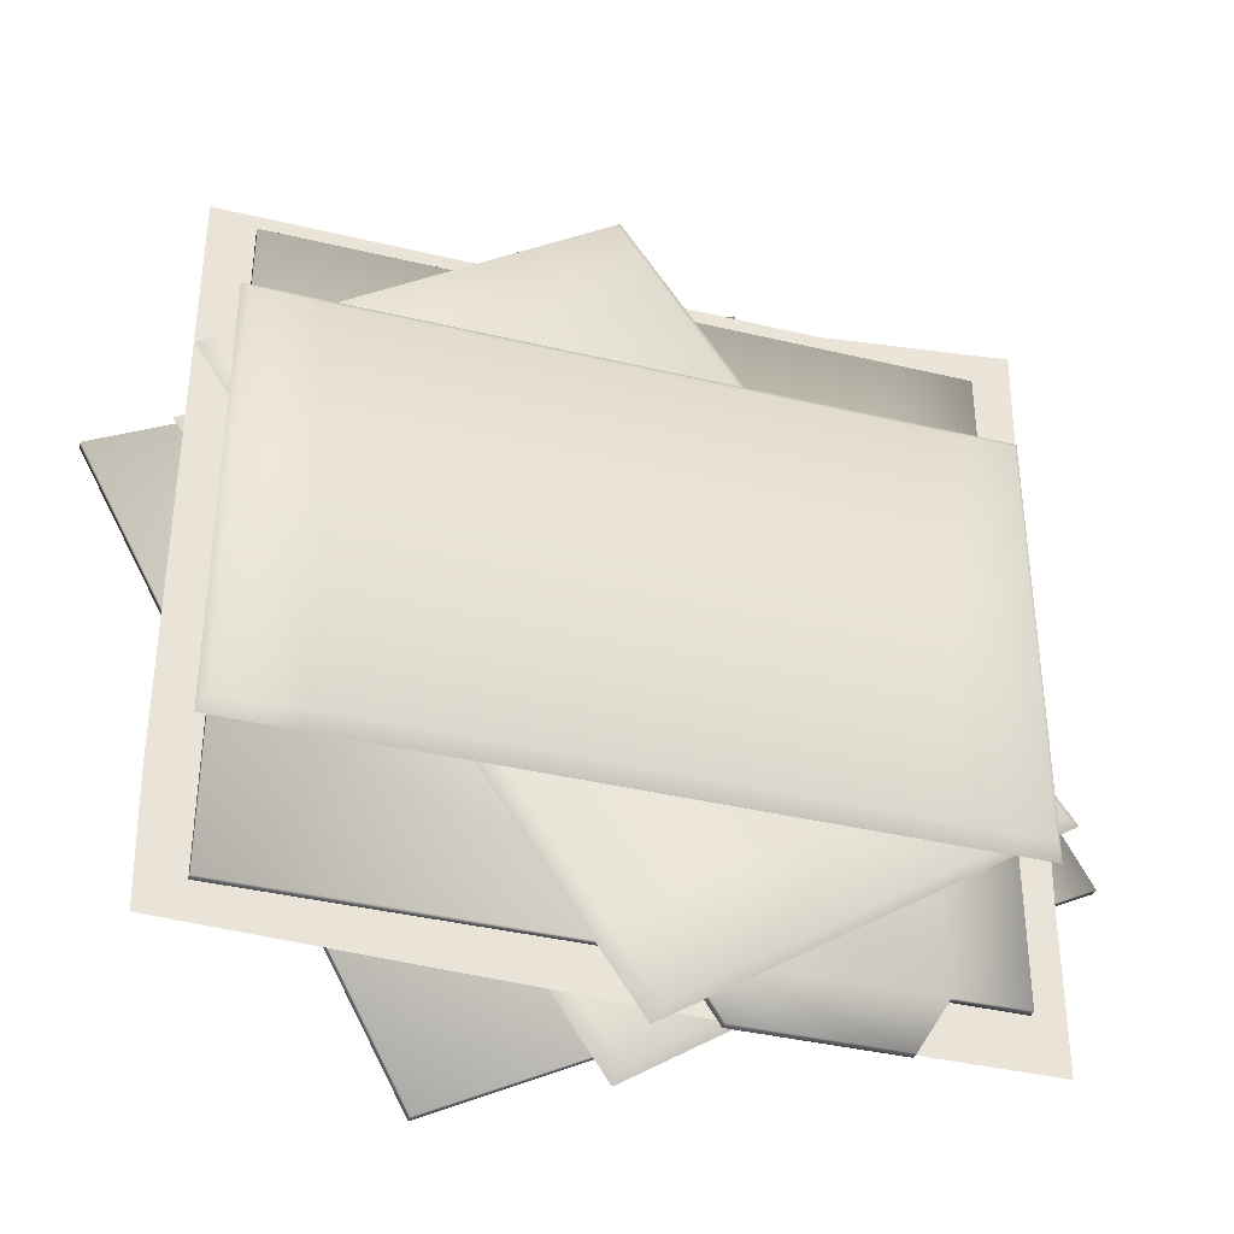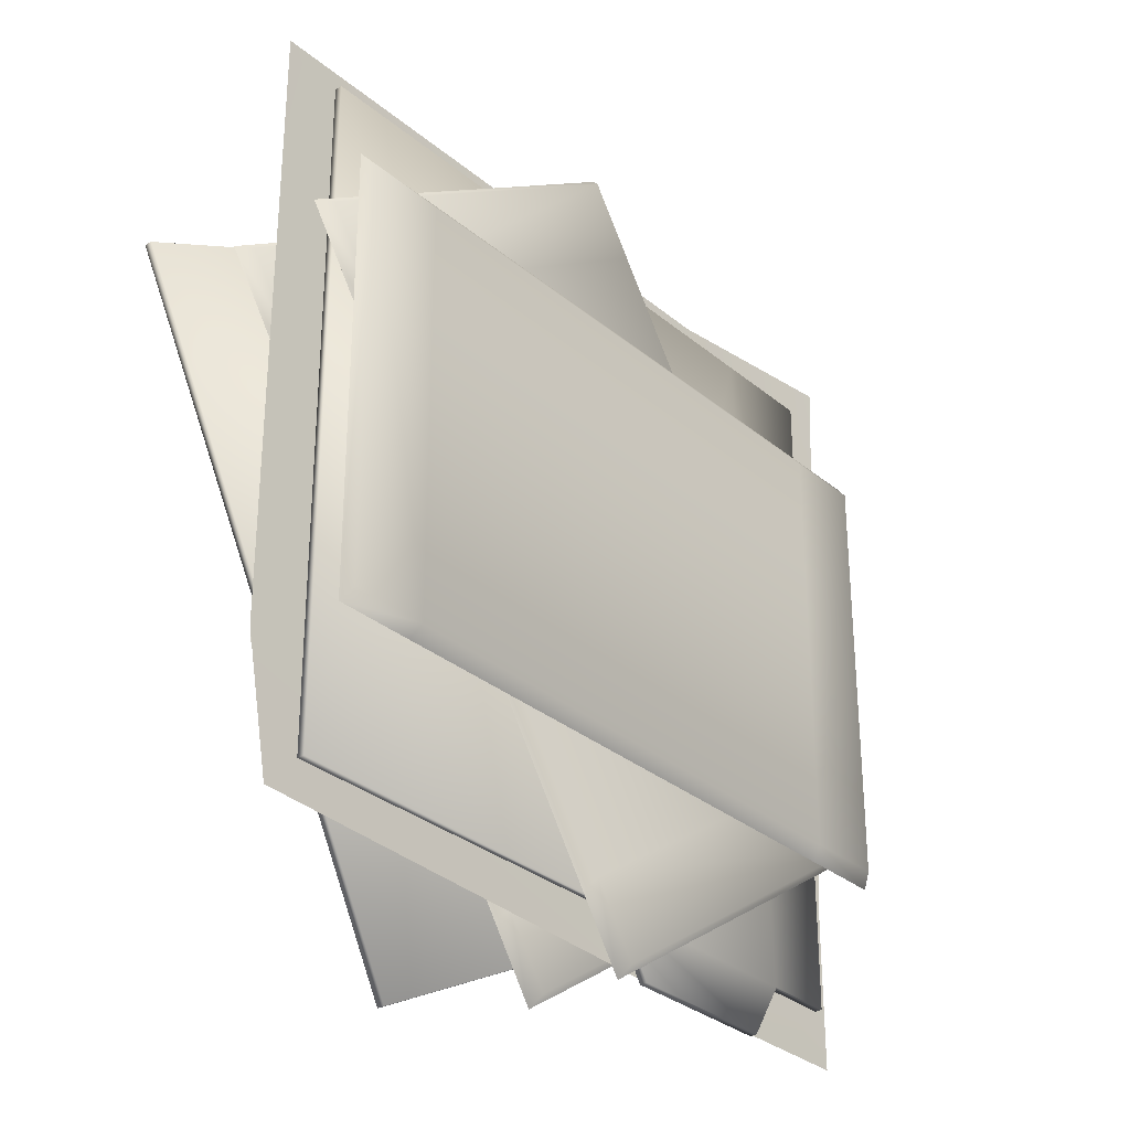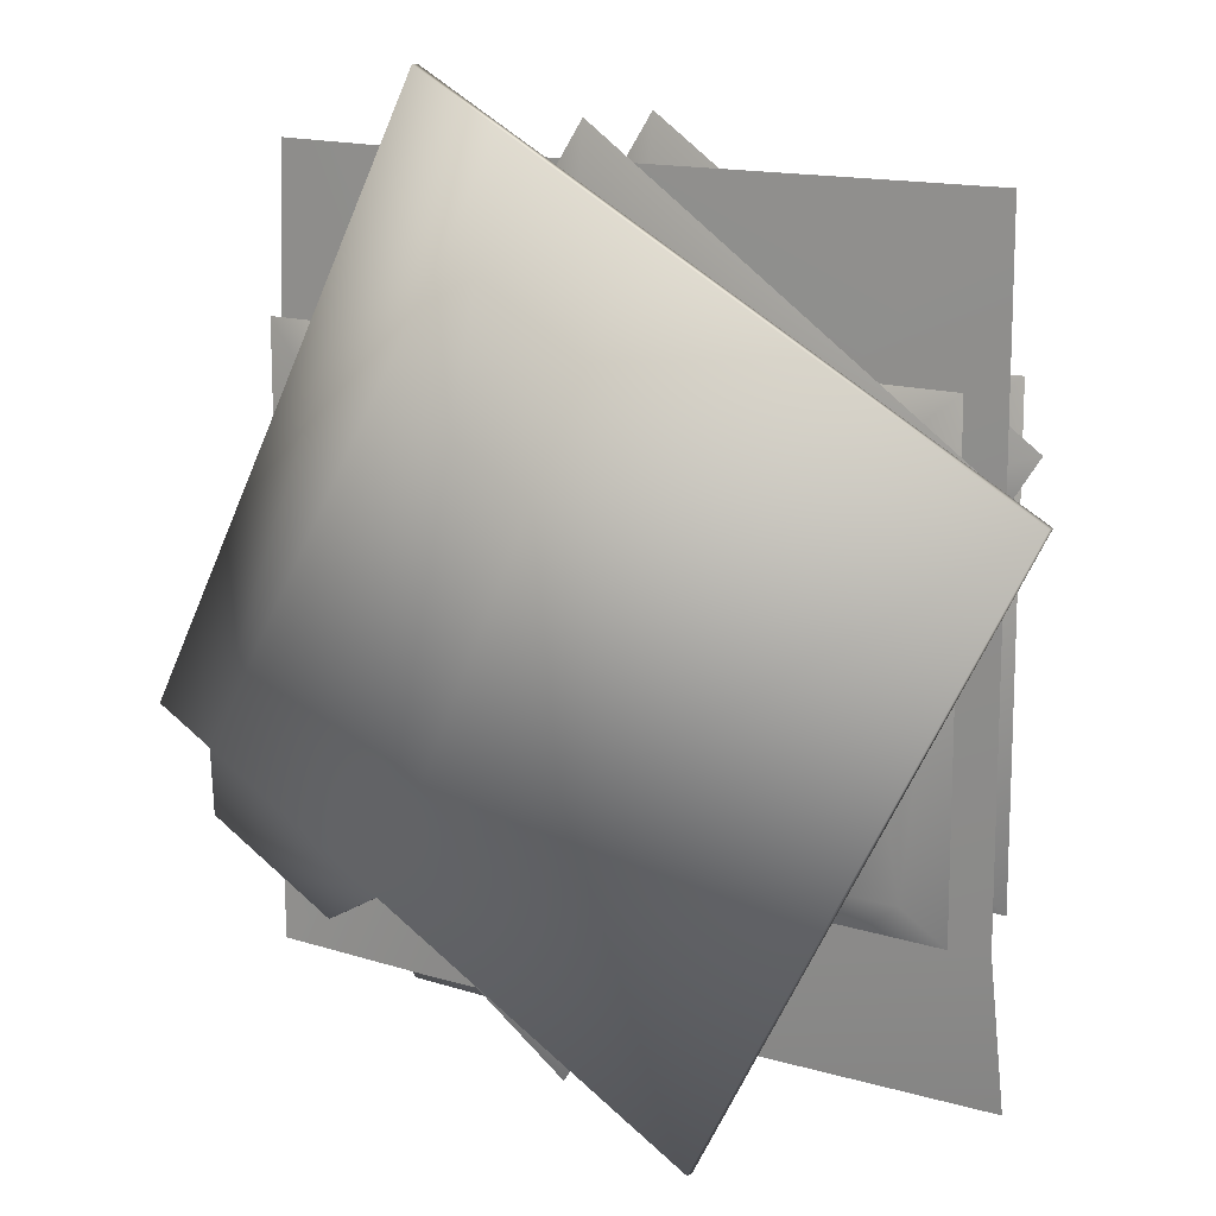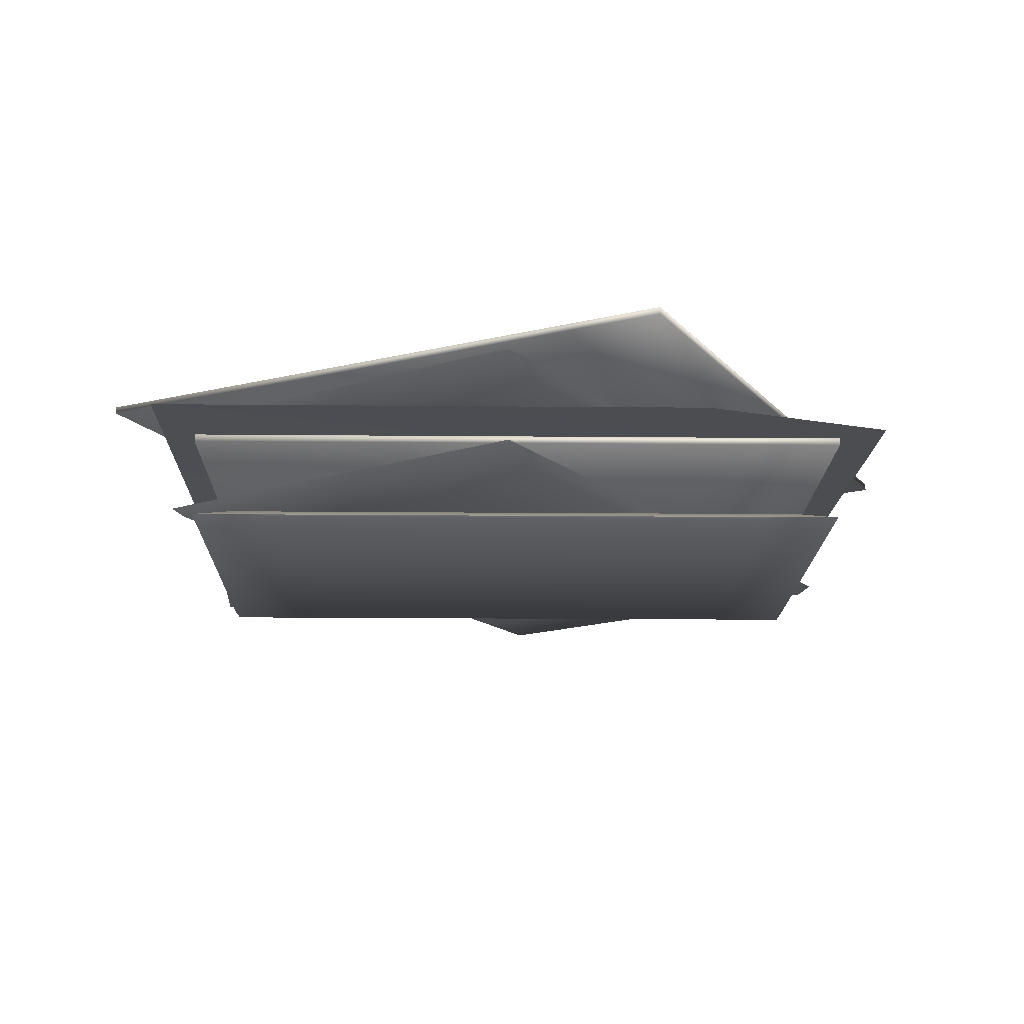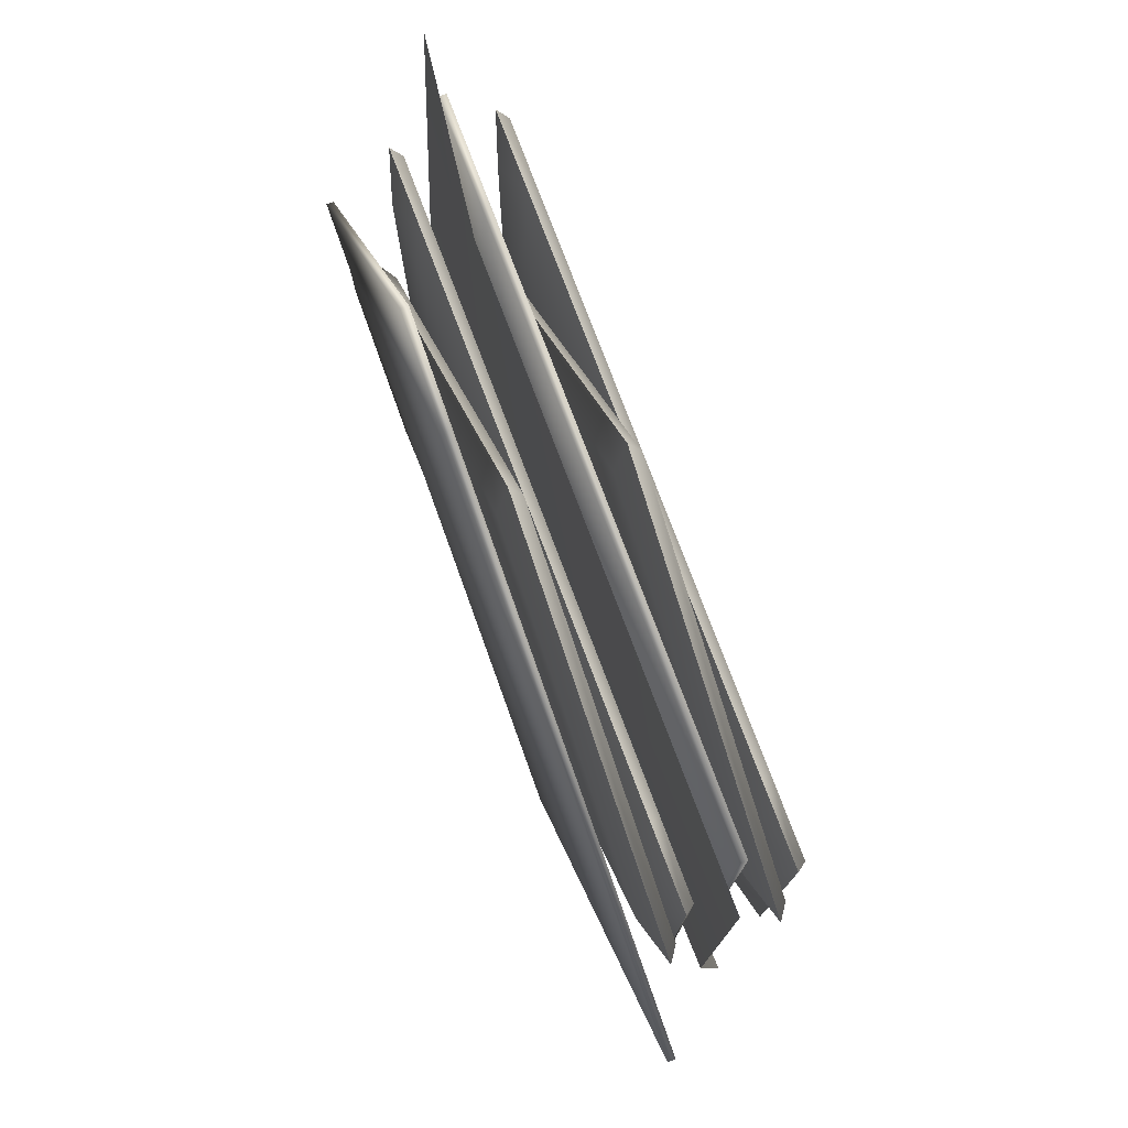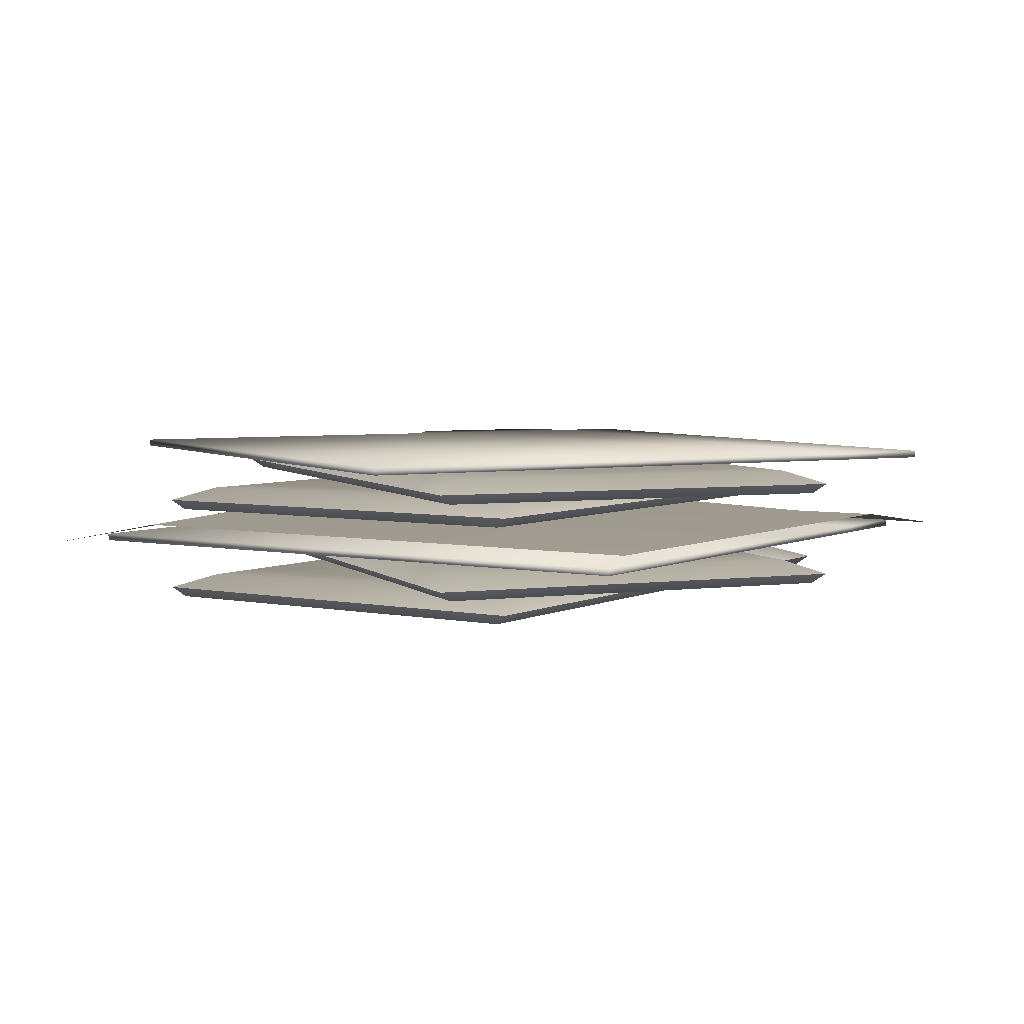
<metadata>
{"format":"obj","ext":"obj","renderer":"f3d","projection":"perspective","resolution":1024,"background":"white","views":[{"elev":-38.1,"azim":-17.0,"up":"+Z"},{"elev":-31.4,"azim":-49.4,"up":"+Z"},{"elev":13.8,"azim":-144.2,"up":"+Z"},{"elev":-16.5,"azim":-1.1,"up":"+Y"},{"elev":78.0,"azim":-110.8,"up":"+Z"},{"elev":4.7,"azim":-56.5,"up":"+Y"}]}
</metadata>
<code>
v -40.61 43.43 -131.9
v 131.9 43.43 -40.61
v -131.9 43.43 40.61
v 40.61 43.43 131.9
v 56.74 43.43 -80.38
v -25.56 43.43 96.88
v 114 43.43 -50.07
v 14.27 43.43 118
v 113 43.43 -68.65
v 73.19 43.43 -89.73
v -40.61 41.31 -131.9
v 131.9 41.31 -40.61
v -131.9 41.31 40.61
v 40.61 41.31 131.9
v 56.74 41.31 -80.38
v -25.56 41.31 96.88
v 114 41.31 -50.07
v 14.27 41.31 118
v 113 41.31 -68.65
v 73.19 41.31 -89.73
v -5.334 31.7 117
v -4.86 38.37 106.6
v 106.5 31.7 -48.78
v 97.03 38.37 -44.44
v 5.334 31.7 -117
v 4.86 38.37 -106.6
v -106.5 31.7 48.78
v -97.03 38.37 44.44
v -110.8 34.64 48.35
v 3.311 34.64 -120.9
v 110.8 34.64 -48.35
v -3.311 34.64 120.9
v -7.268 31.7 -98.34
v -93.9 31.7 30.1
v 93.9 31.7 -30.1
v 7.268 31.7 98.34
v 97.97 34.64 -29.28
v 9.551 34.64 101.8
v 85.54 38.37 -27.42
v 6.621 38.37 89.59
v -6.621 38.37 -89.59
v -85.54 38.37 27.42
v -9.551 34.64 -101.8
v -97.97 34.64 29.28
v -100 25.1 61.02
v -91.1 31.77 55.59
v 100 25.1 61.02
v 91.1 31.77 55.59
v 100 25.1 -61.02
v 91.1 31.77 -55.59
v -100 25.1 -61.02
v -91.1 31.77 -55.59
v -102.1 28.04 -64.85
v 102.1 28.04 -64.85
v 102.1 28.04 64.85
v -102.1 28.04 64.85
v 77.46 25.1 -61.02
v -77.46 25.1 -61.02
v 77.46 25.1 61.02
v -77.46 25.1 61.02
v 79.06 28.04 64.85
v -79.06 28.04 64.85
v 70.57 31.77 55.59
v -70.57 31.77 55.59
v 70.57 31.77 -55.59
v -70.57 31.77 -55.59
v 79.06 28.04 -64.85
v -79.06 28.04 -64.85
v -109.4 12.43 -109.4
v 109.4 20.41 -109.4
v -109.4 20.41 109.4
v 109.4 13.67 109.4
v 57 20.41 109.4
v 57 20.41 -109.4
v -109.4 20.41 -66.45
v 57 20.41 -66.45
v 109.4 20.41 -66.45
v -97.58 15 -97.58
v 97.58 15 -97.58
v -97.58 15 97.58
v 97.58 15 97.58
v 12.55 15 -97.58
v 22.72 15 97.58
v 77.36 15 -97.58
v 67.78 15 97.58
v 67.78 15 -113.5
v 22.72 15 -113.5
v -97.58 12.88 -97.58
v 97.58 12.88 -97.58
v -97.58 12.88 97.58
v 97.58 12.88 97.58
v 12.55 12.88 -97.58
v 22.72 12.88 97.58
v 77.36 12.88 -97.58
v 67.78 12.88 97.58
v 67.78 12.88 -113.5
v 22.72 12.88 -113.5
v -5.334 3.274 117
v -4.86 9.949 106.6
v 106.5 3.274 -48.78
v 97.03 9.949 -44.44
v 5.334 3.274 -117
v 4.86 9.949 -106.6
v -106.5 3.274 48.78
v -97.03 9.949 44.44
v -110.8 6.21 48.35
v 3.311 6.21 -120.9
v 110.8 6.21 -48.35
v -3.311 6.21 120.9
v -7.268 3.274 -98.34
v -93.9 3.274 30.1
v 93.9 3.274 -30.1
v 7.268 3.274 98.34
v 97.97 6.21 -29.28
v 9.551 6.21 101.8
v 85.54 9.949 -27.42
v 6.621 9.949 89.59
v -6.621 9.949 -89.59
v -85.54 9.949 27.42
v -9.551 6.21 -101.8
v -97.97 6.21 29.28
v -100 -3.325 61.02
v -91.1 3.35 55.59
v 100 -3.325 61.02
v 91.1 3.35 55.59
v 100 -3.325 -61.02
v 91.1 3.35 -55.59
v -100 -3.325 -61.02
v -91.1 3.35 -55.59
v -102.1 -0.3889 -64.85
v 102.1 -0.3889 -64.85
v 102.1 -0.3889 64.85
v -102.1 -0.3889 64.85
v 77.46 -3.325 -61.02
v -77.46 -3.325 -61.02
v 77.46 -3.325 61.02
v -77.46 -3.325 61.02
v 79.06 -0.3889 64.85
v -79.06 -0.3889 64.85
v 70.57 3.35 55.59
v -70.57 3.35 55.59
v 70.57 3.35 -55.59
v -70.57 3.35 -55.59
v 79.06 -0.3889 -64.85
v -79.06 -0.3889 -64.85
o Plane.2
f 3 6 5 1
f 8 7 5 6
f 4 2 7 8
f 9 10 5 7
f 15 16 13 11
f 15 17 18 16
f 17 12 14 18
f 15 20 19 17
f 11 13 3 1
f 13 16 6 3
f 15 11 1 5
f 16 18 8 6
f 18 14 4 8
f 14 12 2 4
f 12 17 7 2
f 17 19 9 7
f 19 20 10 9
f 20 15 5 10
f 36 38 32 21
f 25 30 31 23
f 33 43 30 25
f 21 32 29 27
f 40 42 28 22
f 34 36 21 27
f 43 41 26 30
f 30 26 24 31
f 38 40 22 32
f 32 22 28 29
f 33 25 23 35
f 34 33 35 36
f 35 23 31 37
f 36 35 37 38
f 37 31 24 39
f 38 37 39 40
f 39 24 26 41
f 40 39 41 42
f 43 44 42 41
f 44 29 28 42
f 33 34 44 43
f 34 27 29 44
f 60 62 56 45
f 49 54 55 47
f 57 67 54 49
f 45 56 53 51
f 64 66 52 46
f 58 60 45 51
f 67 65 50 54
f 54 50 48 55
f 62 64 46 56
f 56 46 52 53
f 57 49 47 59
f 58 57 59 60
f 59 47 55 61
f 60 59 61 62
f 61 55 48 63
f 62 61 63 64
f 63 48 50 65
f 64 63 65 66
f 67 68 66 65
f 68 53 52 66
f 57 58 68 67
f 58 51 53 68
f 75 76 74 69
f 72 77 76 73
f 71 73 76 75
f 70 74 76 77
f 80 83 82 78
f 85 84 82 83
f 81 79 84 85
f 86 87 82 84
f 92 93 90 88
f 92 94 95 93
f 94 89 91 95
f 92 97 96 94
f 88 90 80 78
f 90 93 83 80
f 92 88 78 82
f 93 95 85 83
f 95 91 81 85
f 91 89 79 81
f 89 94 84 79
f 94 96 86 84
f 96 97 87 86
f 97 92 82 87
f 113 115 109 98
f 102 107 108 100
f 110 120 107 102
f 98 109 106 104
f 117 119 105 99
f 111 113 98 104
f 120 118 103 107
f 107 103 101 108
f 115 117 99 109
f 109 99 105 106
f 110 102 100 112
f 111 110 112 113
f 112 100 108 114
f 113 112 114 115
f 114 108 101 116
f 115 114 116 117
f 116 101 103 118
f 117 116 118 119
f 120 121 119 118
f 121 106 105 119
f 110 111 121 120
f 111 104 106 121
f 137 139 133 122
f 126 131 132 124
f 134 144 131 126
f 122 133 130 128
f 141 143 129 123
f 135 137 122 128
f 144 142 127 131
f 131 127 125 132
f 139 141 123 133
f 133 123 129 130
f 134 126 124 136
f 135 134 136 137
f 136 124 132 138
f 137 136 138 139
f 138 132 125 140
f 139 138 140 141
f 140 125 127 142
f 141 140 142 143
f 144 145 143 142
f 145 130 129 143
f 134 135 145 144
f 135 128 130 145

</code>
